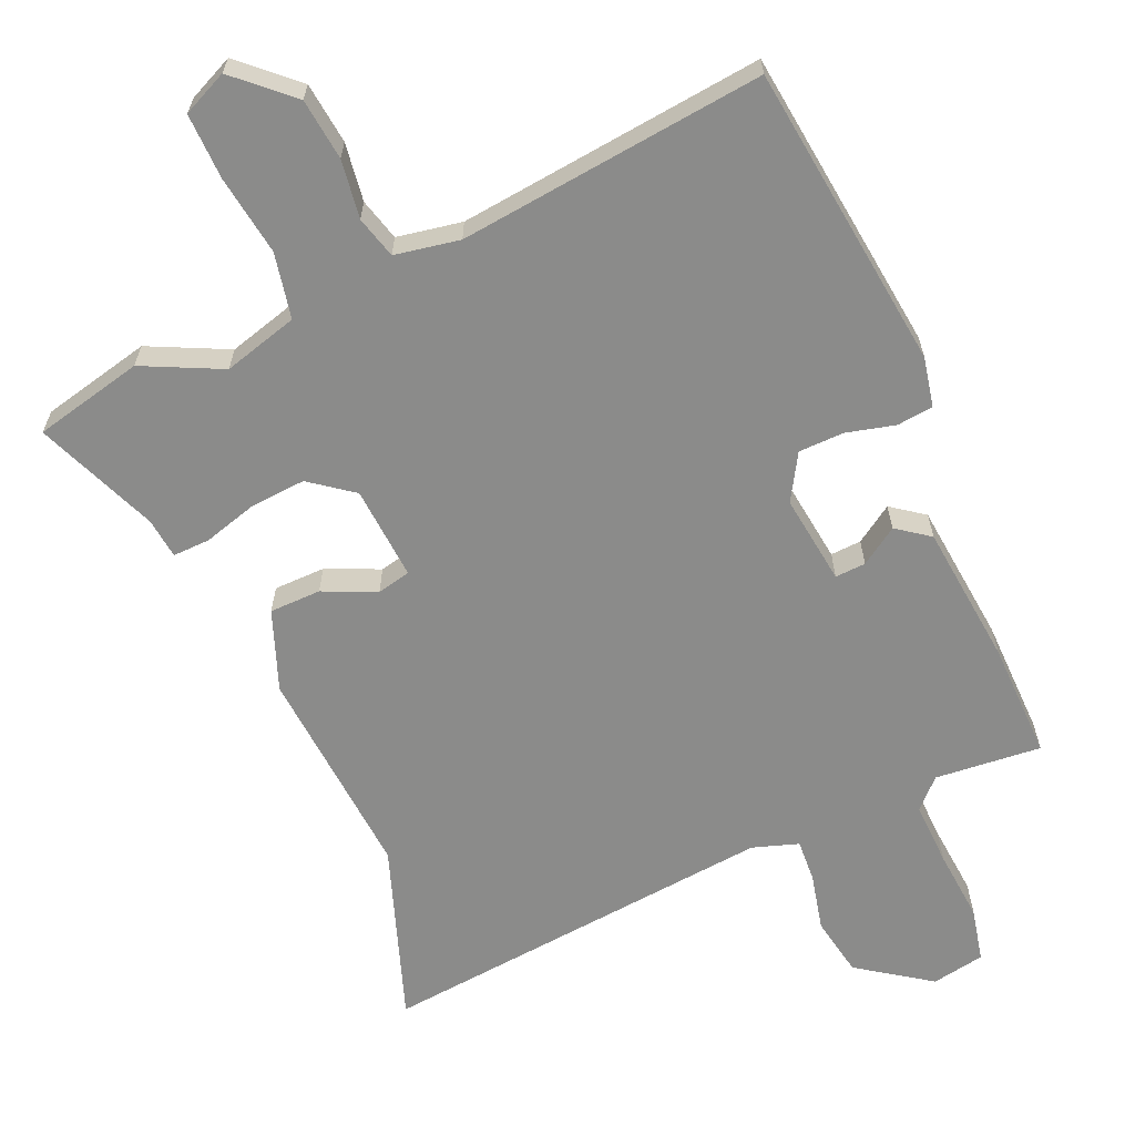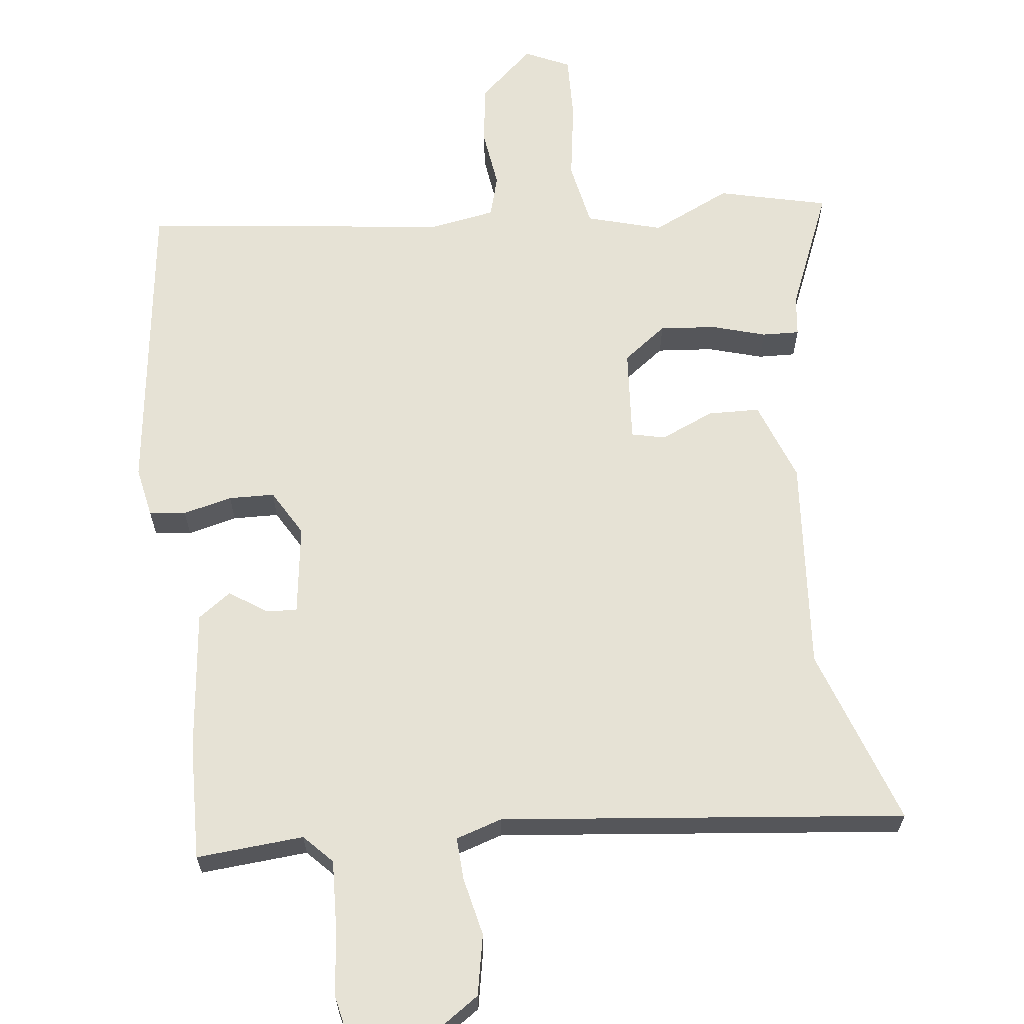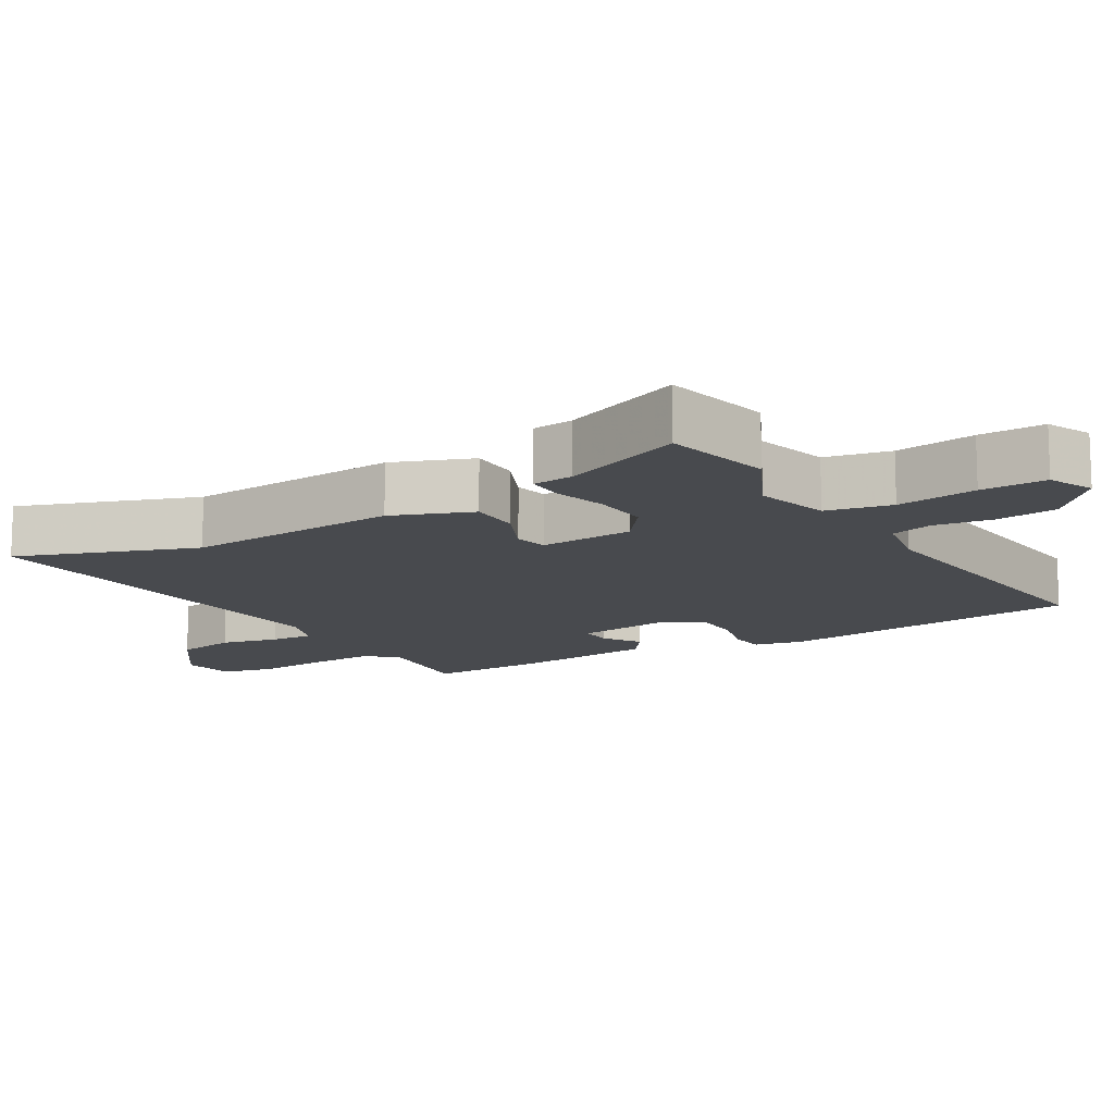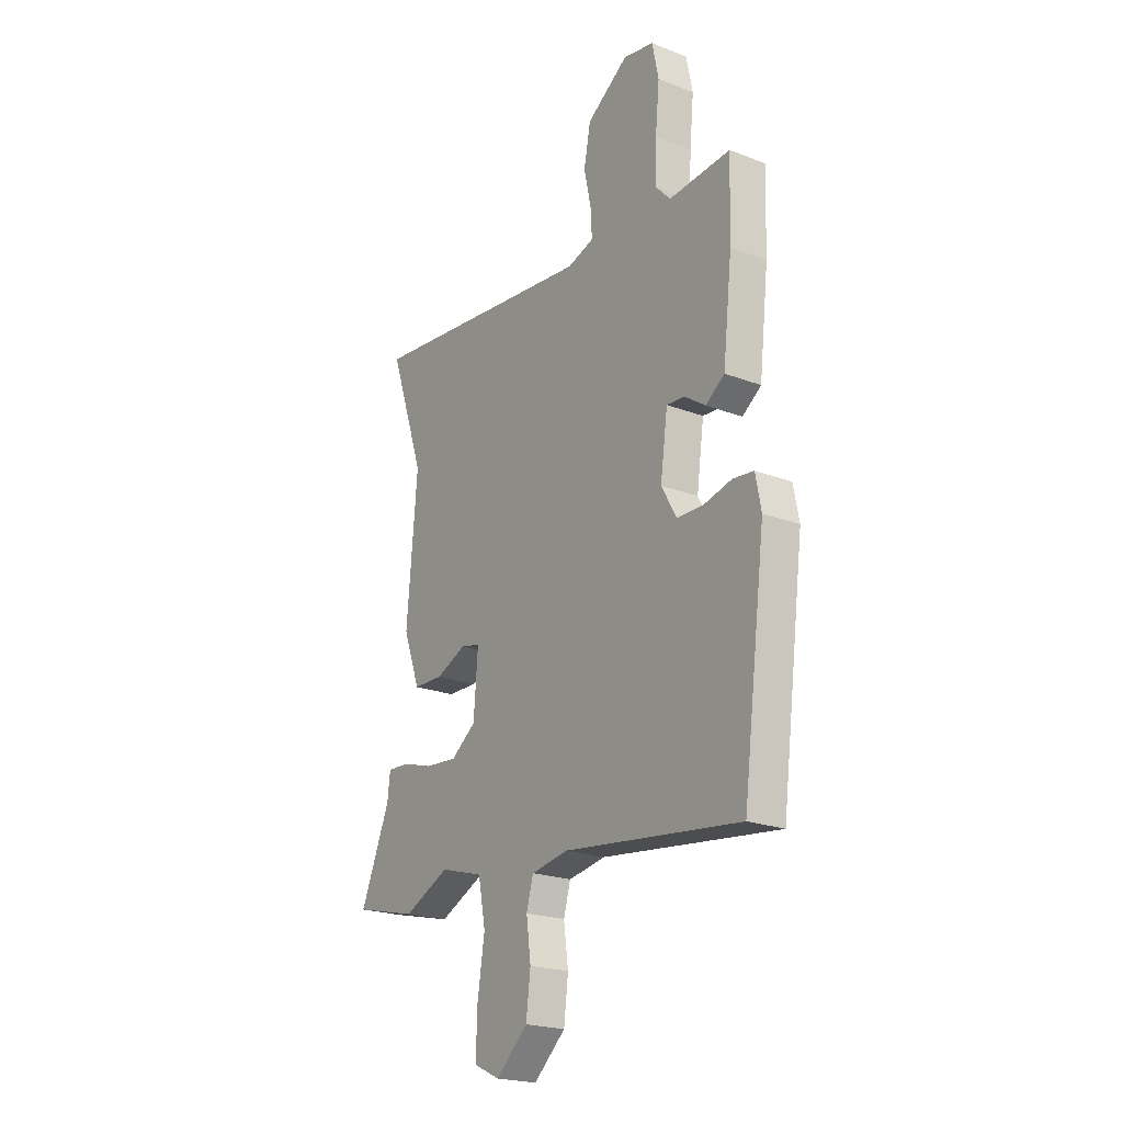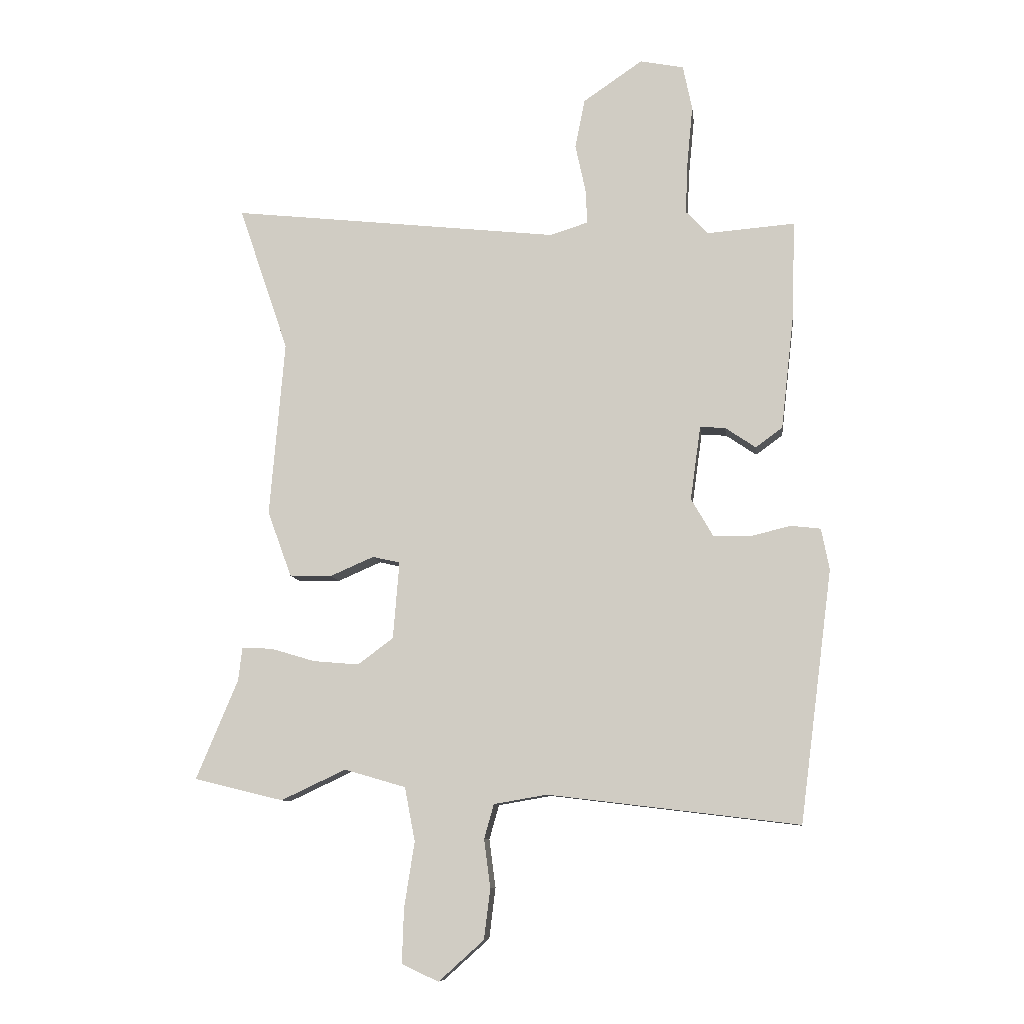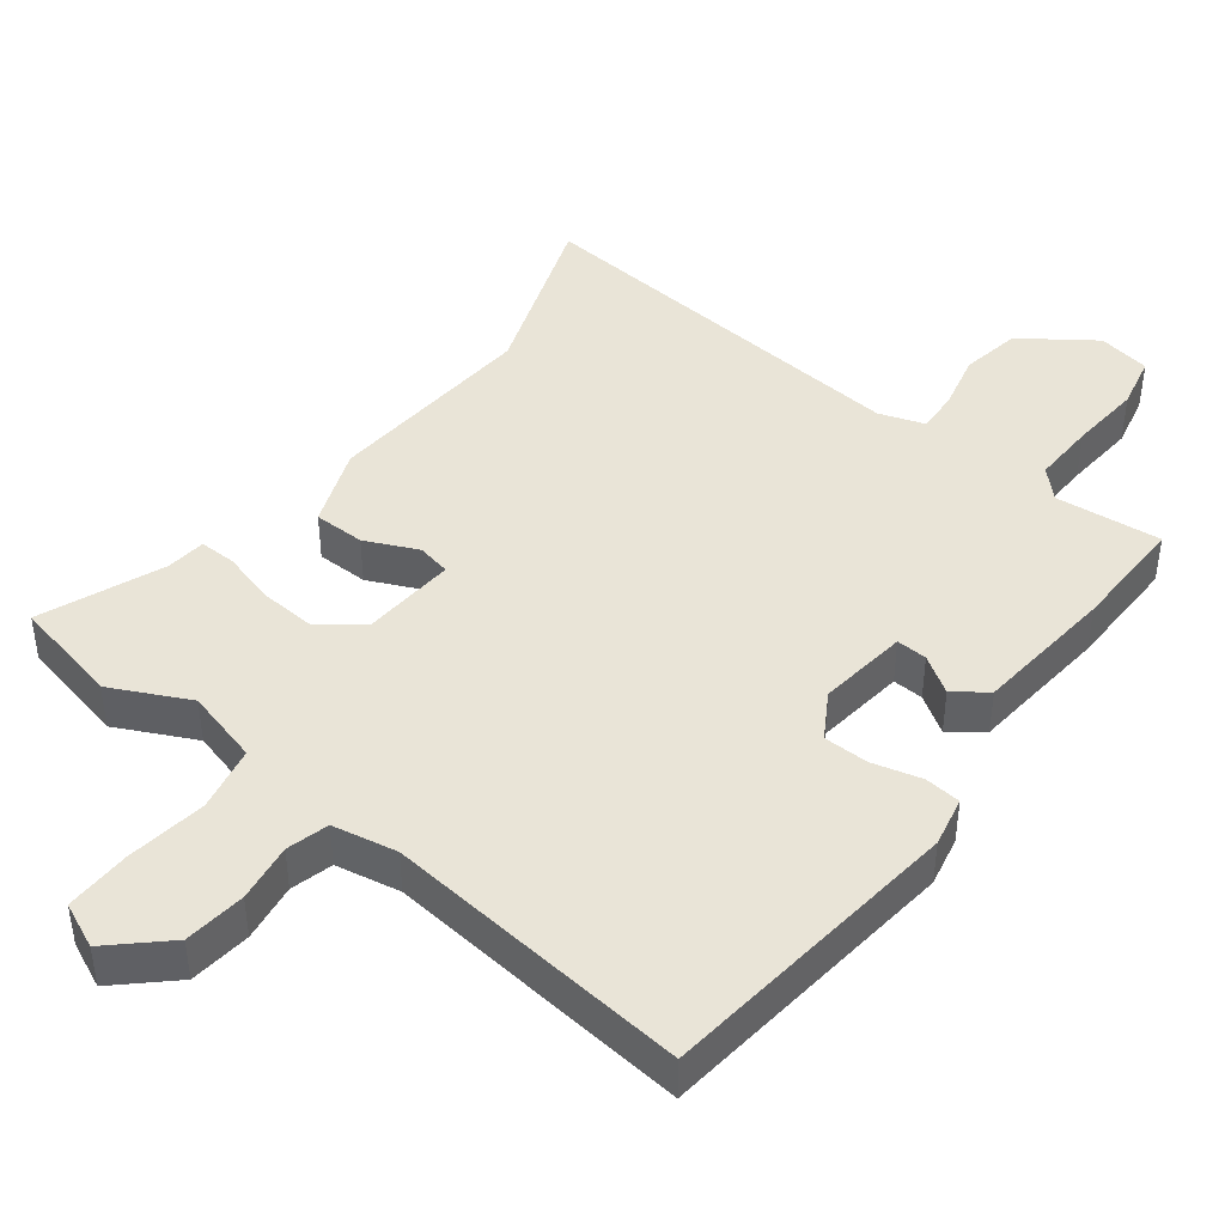
<metadata>
{"format":"obj","ext":"obj","renderer":"f3d","projection":"perspective","resolution":1024,"background":"white","views":[{"elev":-63.7,"azim":-157.1,"up":"+Y"},{"elev":63.9,"azim":-6.8,"up":"+Y"},{"elev":-13.2,"azim":119.8,"up":"+Y"},{"elev":-21.6,"azim":-124.2,"up":"+Z"},{"elev":-9.3,"azim":-173.0,"up":"+Z"},{"elev":43.3,"azim":-143.4,"up":"+Y"}]}
</metadata>
<code>
v 0.52 0.07 0.558
v 0.433 0.07 0.303
v 0.459 0.07 -0.004
v 0.417 0.07 -0.119
v 0.343 0.07 -0.121
v 0.267 0.07 -0.088
v 0.219 0.07 -0.099
v 0.23 0.07 -0.234
v 0.292 0.07 -0.28
v 0.372 0.07 -0.273
v 0.449 0.07 -0.25
v 0.502 0.07 -0.248
v 0.509 0.07 -0.306
v 0.582 0.07 -0.48
v 0.426 0.07 -0.518
v 0.313 0.07 -0.465
v 0.206 0.07 -0.496
v 0.188 0.07 -0.59
v 0.206 0.07 -0.705
v 0.209 0.07 -0.799
v 0.145 0.07 -0.829
v 0.066 0.07 -0.758
v 0.055 0.07 -0.67
v 0.066 0.07 -0.586
v 0.049 0.07 -0.526
v -0.044 0.07 -0.51
v -0.482 0.07 -0.563
v -0.539 0.07 -0.124
v -0.525 0.07 -0.052
v -0.473 0.07 -0.046
v -0.403 0.07 -0.063
v -0.338 0.07 -0.061
v -0.3 0.07 0.005
v -0.318 0.07 0.134
v -0.362 0.07 0.131
v -0.415 0.07 0.095
v -0.462 0.07 0.129
v -0.485 0.07 0.332
v -0.49 0.07 0.5
v -0.337 0.07 0.488
v -0.298 0.07 0.529
v -0.302 0.07 0.62
v -0.312 0.07 0.724
v -0.296 0.07 0.802
v -0.22 0.07 0.817
v -0.116 0.07 0.746
v -0.099 0.07 0.66
v -0.117 0.07 0.577
v -0.12 0.07 0.516
v -0.054 0.07 0.495
v 0.52 0 0.558
v 0.433 0 0.303
v 0.459 0 -0.004
v 0.417 0 -0.119
v 0.343 0 -0.121
v 0.267 0 -0.088
v 0.219 0 -0.099
v 0.23 0 -0.234
v 0.292 0 -0.28
v 0.372 0 -0.273
v 0.449 0 -0.25
v 0.502 0 -0.248
v 0.509 0 -0.306
v 0.582 0 -0.48
v 0.426 0 -0.518
v 0.313 0 -0.465
v 0.206 0 -0.496
v 0.188 0 -0.59
v 0.206 0 -0.705
v 0.209 0 -0.799
v 0.145 0 -0.829
v 0.066 0 -0.758
v 0.055 0 -0.67
v 0.066 0 -0.586
v 0.049 0 -0.526
v -0.044 0 -0.51
v -0.482 0 -0.563
v -0.539 0 -0.124
v -0.525 0 -0.052
v -0.473 0 -0.046
v -0.403 0 -0.063
v -0.338 0 -0.061
v -0.3 0 0.005
v -0.318 0 0.134
v -0.362 0 0.131
v -0.415 0 0.095
v -0.462 0 0.129
v -0.485 0 0.332
v -0.49 0 0.5
v -0.337 0 0.488
v -0.298 0 0.529
v -0.302 0 0.62
v -0.312 0 0.724
v -0.296 0 0.802
v -0.22 0 0.817
v -0.116 0 0.746
v -0.099 0 0.66
v -0.117 0 0.577
v -0.12 0 0.516
v -0.054 0 0.495
f 45 46 47 48
f 45 48 49
f 42 43 44 45
f 41 42 45 49
f 40 41 49 50
f 38 39 40
f 35 36 37 38
f 34 35 38 40
f 33 34 40 50
f 28 29 30 31
f 26 27 28 31
f 25 26 31 32
f 21 22 23 24
f 21 24 25
f 18 19 20 21
f 18 21 25
f 17 18 25 32
f 13 14 15 16
f 10 11 12 13
f 9 10 13 16
f 8 9 16 17
f 3 4 5 6
f 2 3 6 7
f 33 50 1 2
f 32 33 2 7
f 7 8 17 32
f 98 97 96 95
f 99 98 95
f 95 94 93 92
f 99 95 92 91
f 100 99 91 90
f 90 89 88
f 88 87 86 85
f 90 88 85 84
f 100 90 84 83
f 81 80 79 78
f 81 78 77 76
f 82 81 76 75
f 74 73 72 71
f 75 74 71
f 71 70 69 68
f 75 71 68
f 82 75 68 67
f 66 65 64 63
f 63 62 61 60
f 66 63 60 59
f 67 66 59 58
f 56 55 54 53
f 57 56 53 52
f 52 51 100 83
f 57 52 83 82
f 82 67 58 57
f 1 51 52 2
f 2 52 53 3
f 3 53 54 4
f 4 54 55 5
f 5 55 56 6
f 6 56 57 7
f 7 57 58 8
f 8 58 59 9
f 9 59 60 10
f 10 60 61 11
f 11 61 62 12
f 12 62 63 13
f 13 63 64 14
f 14 64 65 15
f 15 65 66 16
f 16 66 67 17
f 17 67 68 18
f 18 68 69 19
f 19 69 70 20
f 20 70 71 21
f 21 71 72 22
f 22 72 73 23
f 23 73 74 24
f 24 74 75 25
f 25 75 76 26
f 26 76 77 27
f 27 77 78 28
f 28 78 79 29
f 29 79 80 30
f 30 80 81 31
f 31 81 82 32
f 32 82 83 33
f 33 83 84 34
f 34 84 85 35
f 35 85 86 36
f 36 86 87 37
f 37 87 88 38
f 38 88 89 39
f 39 89 90 40
f 40 90 91 41
f 41 91 92 42
f 42 92 93 43
f 43 93 94 44
f 44 94 95 45
f 45 95 96 46
f 46 96 97 47
f 47 97 98 48
f 48 98 99 49
f 49 99 100 50
f 50 100 51 1

</code>
